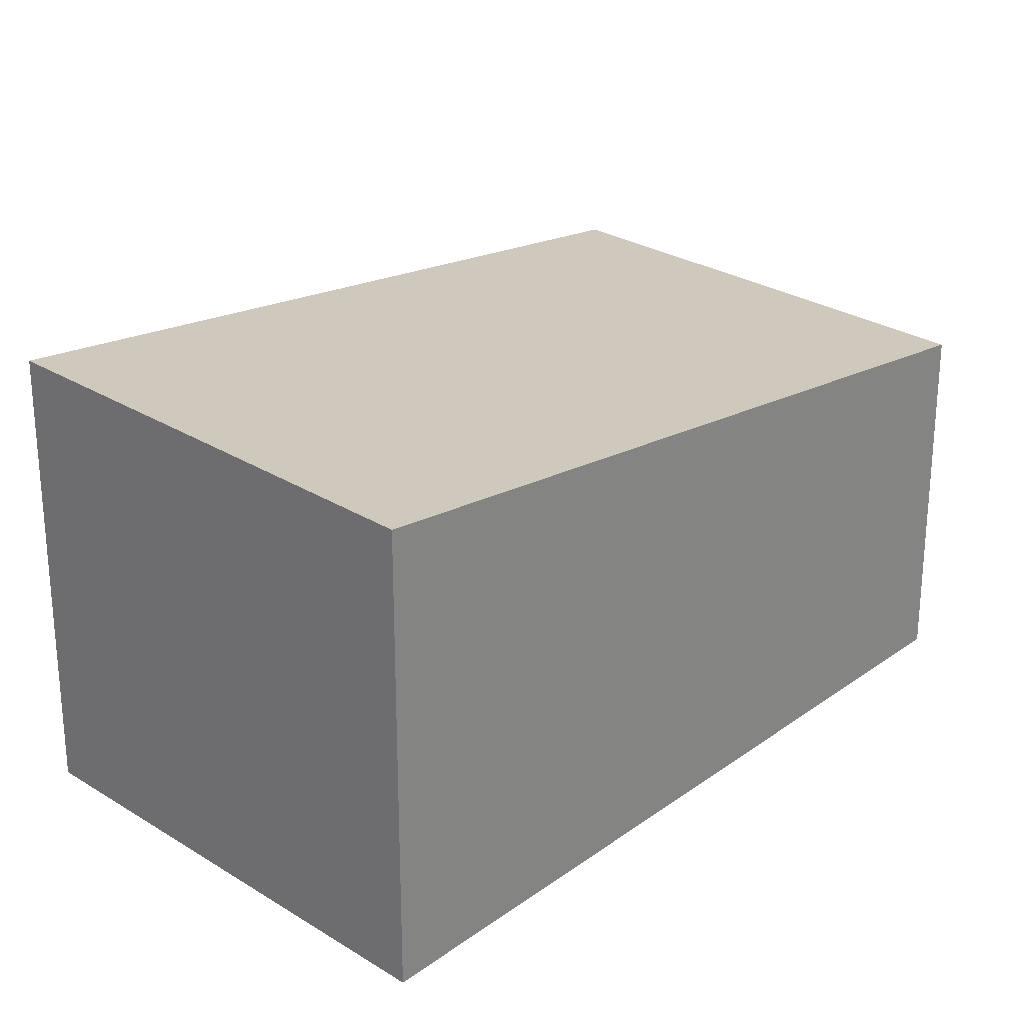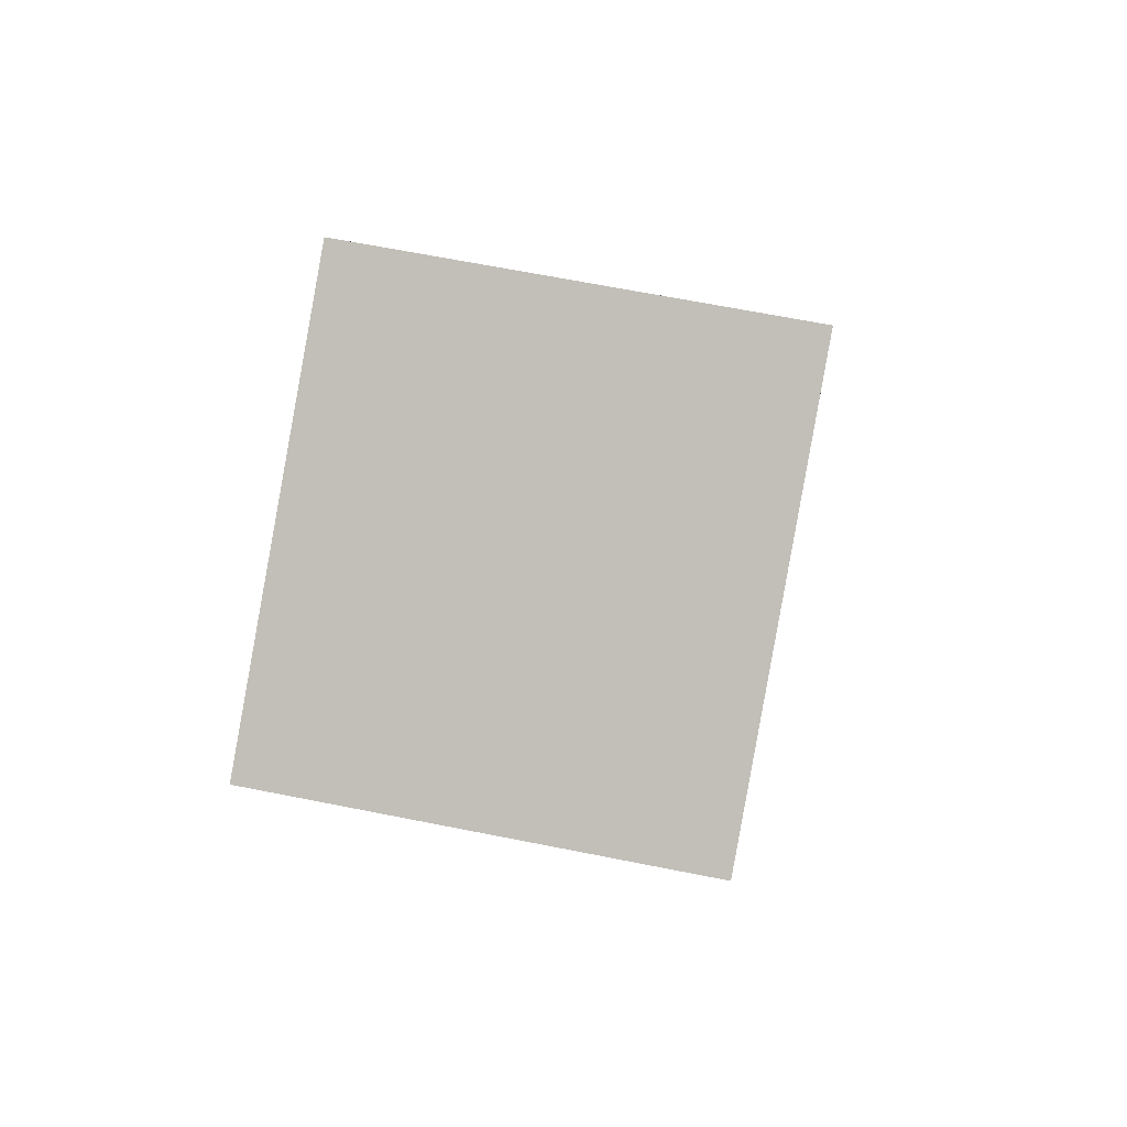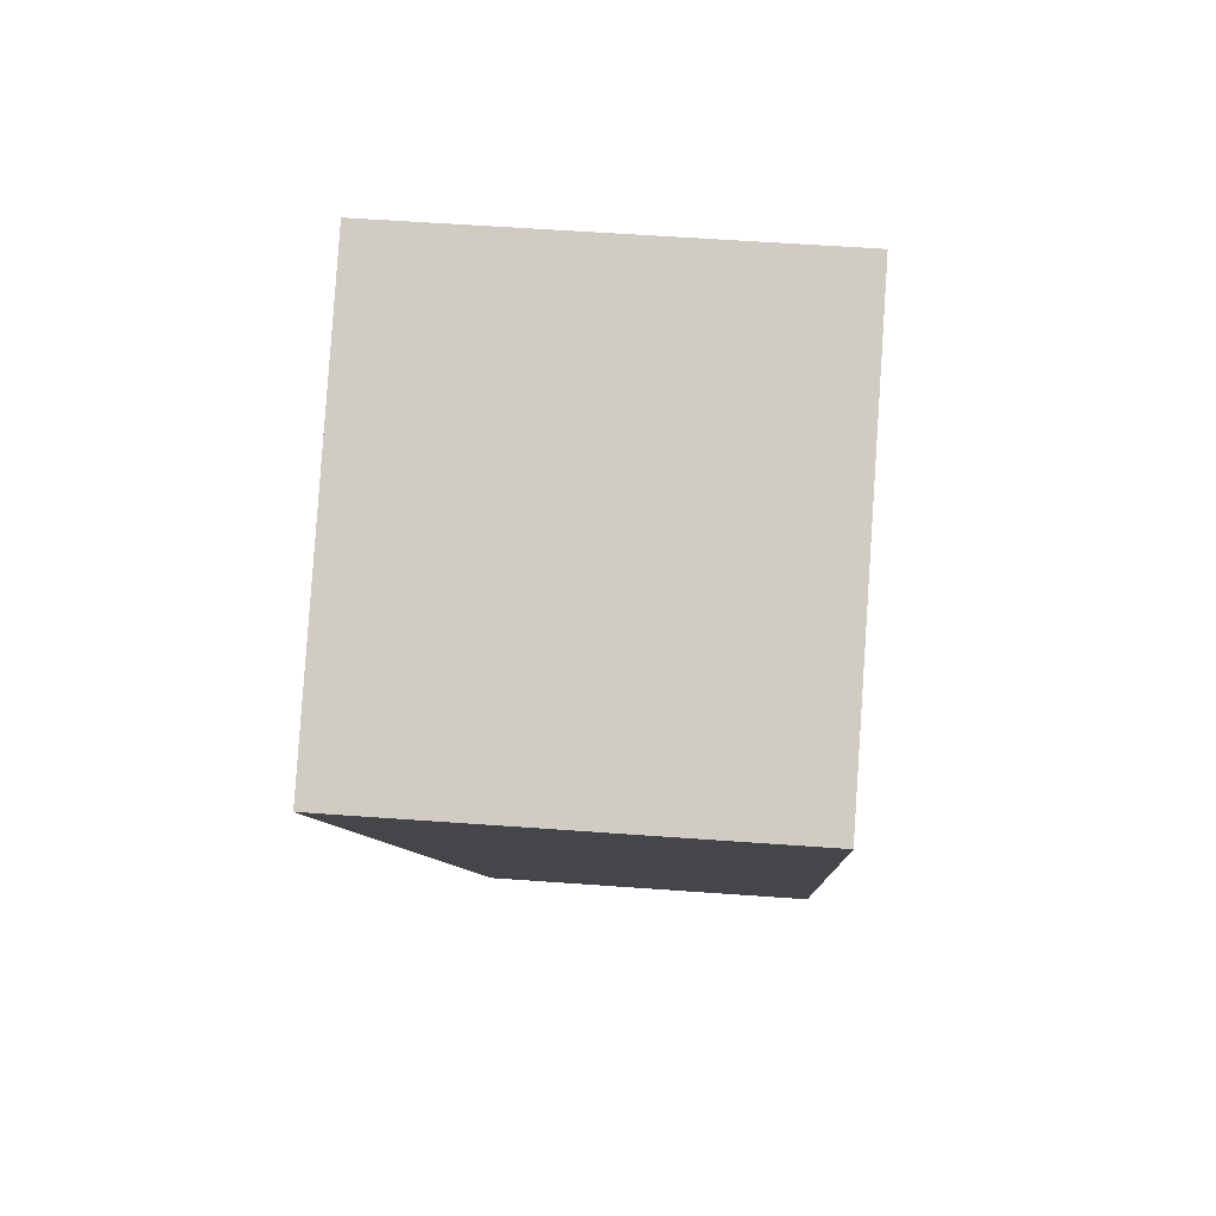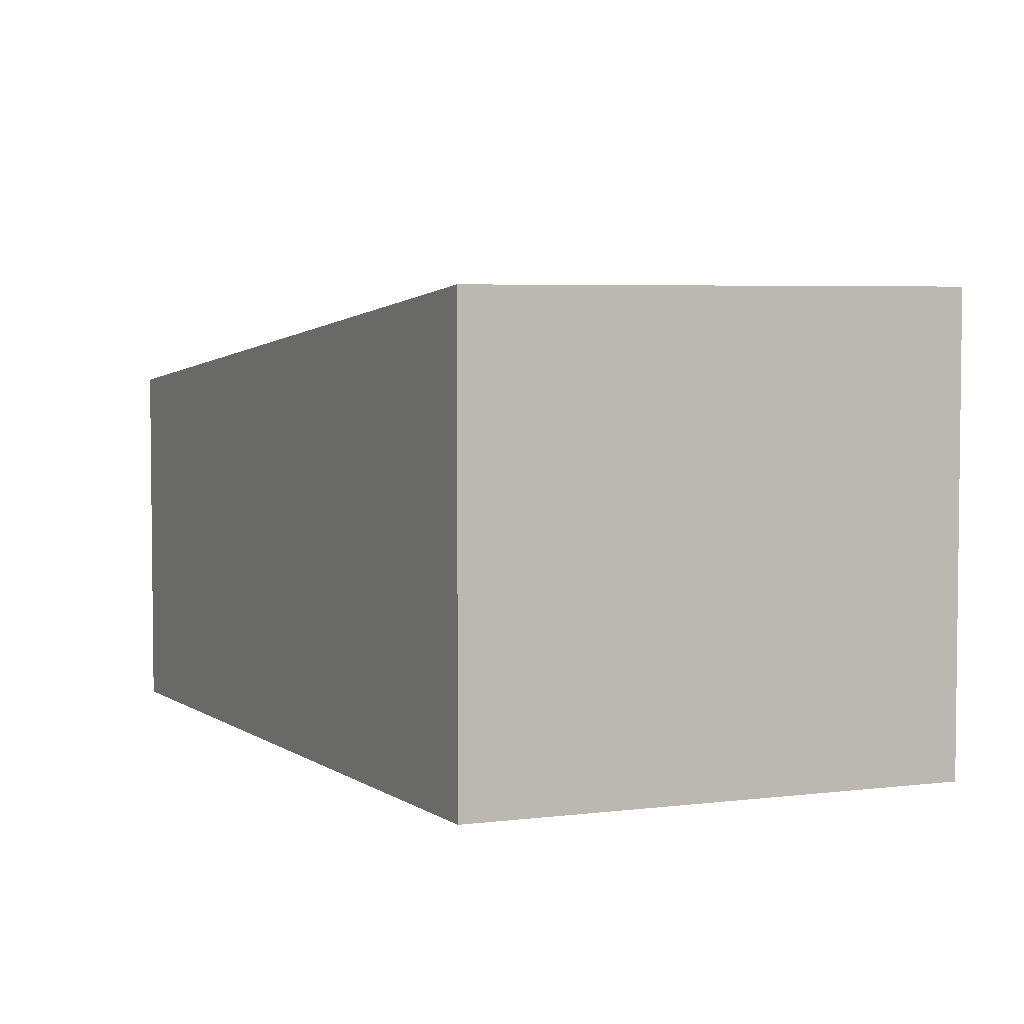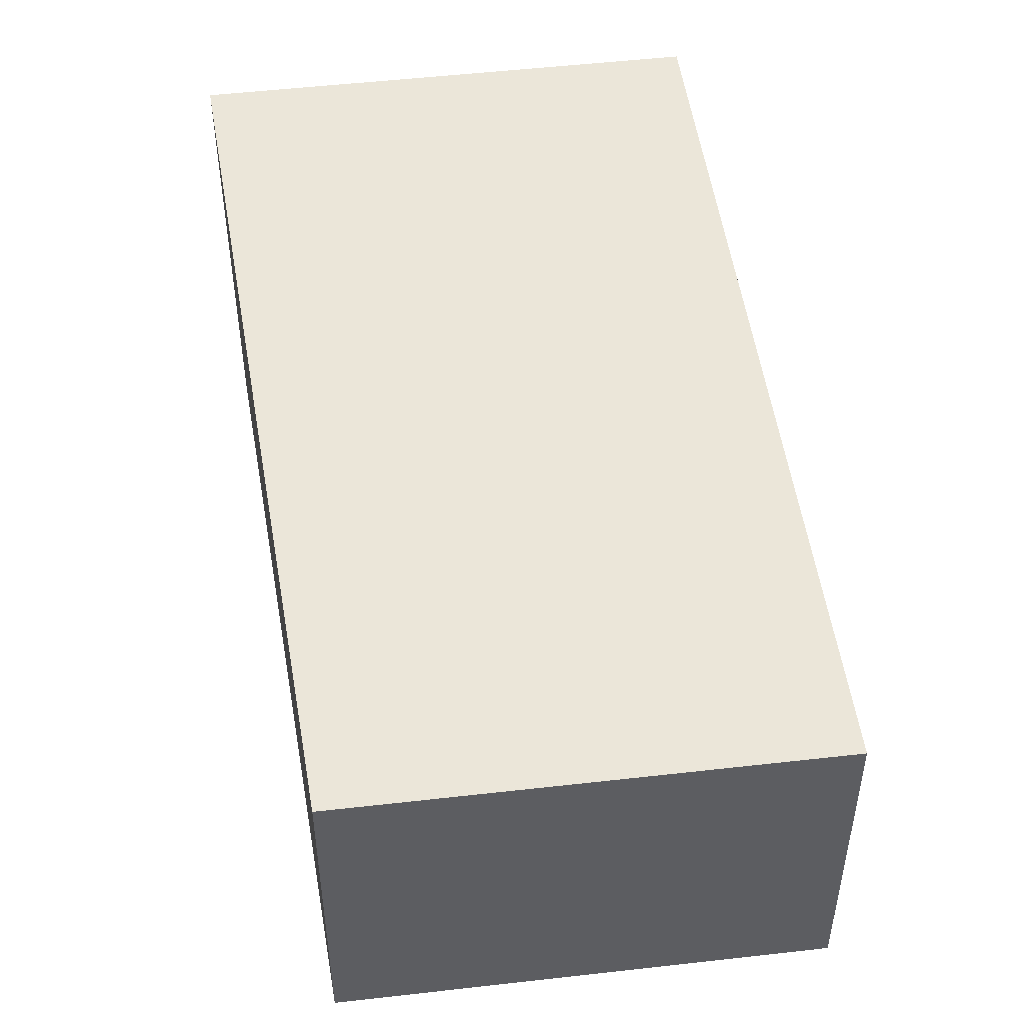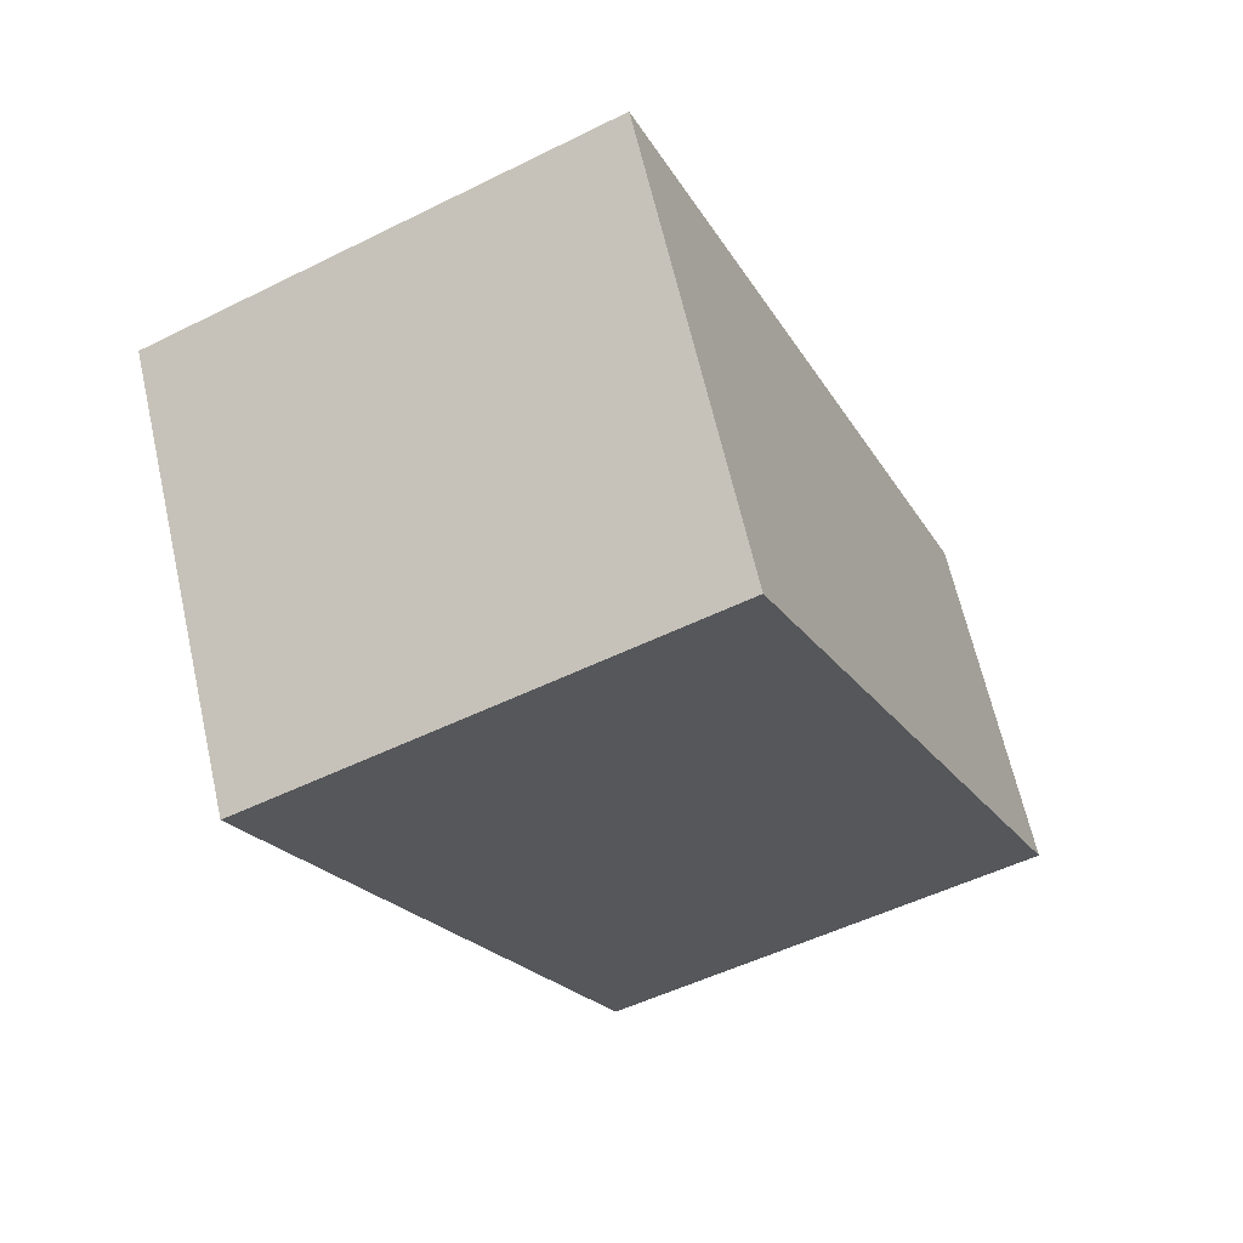
<metadata>
{"format":"obj","ext":"obj","renderer":"f3d","projection":"perspective","resolution":1024,"background":"white","views":[{"elev":26.8,"azim":18.2,"up":"+Y"},{"elev":66.4,"azim":-78.7,"up":"+Z"},{"elev":57.6,"azim":-85.7,"up":"+Z"},{"elev":4.6,"azim":-49.4,"up":"+Y"},{"elev":51.4,"azim":146.8,"up":"+Y"},{"elev":64.6,"azim":-12.8,"up":"+Z"}]}
</metadata>
<code>
v  4.259 1.959 -2.987
v  5.364e-05 2.508 -7.926e-05
v  2.45 2.508 1.202
v  1.809 1.959 -4.189
v  0 0 0
v  4.259 1.829e-16 -2.987
v  2.45 -7.361e-17 1.202
v  1.809 2.565e-16 -4.189
g defaultobject
f 1 2 3
f 2 1 4
f 5 6 7
f 6 5 8
f 7 2 5
f 2 7 3
f 2 8 5
f 8 2 4
f 4 6 8
f 6 4 1
f 6 3 7
f 3 6 1

</code>
